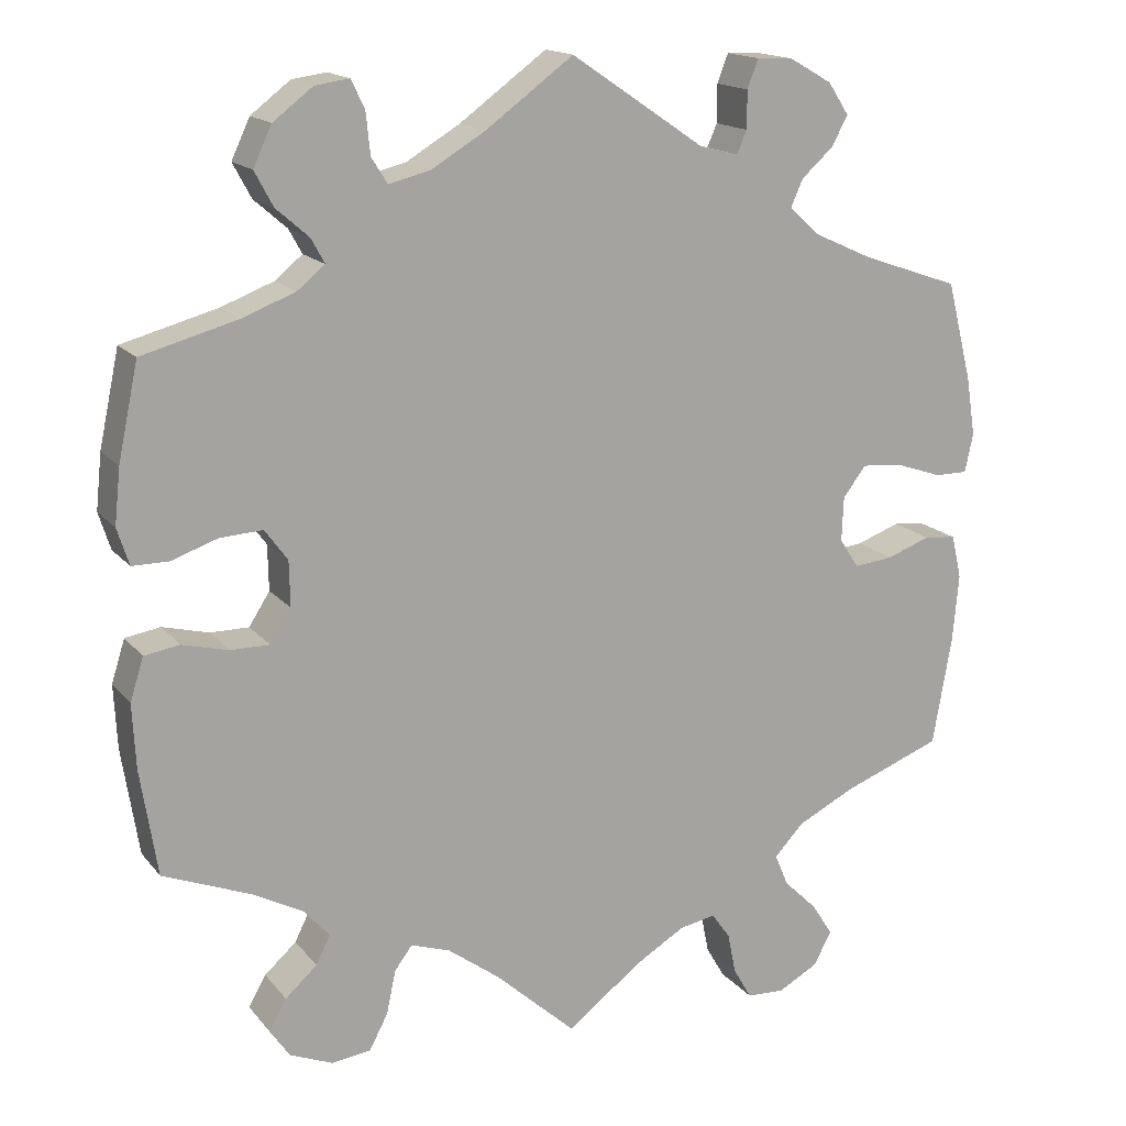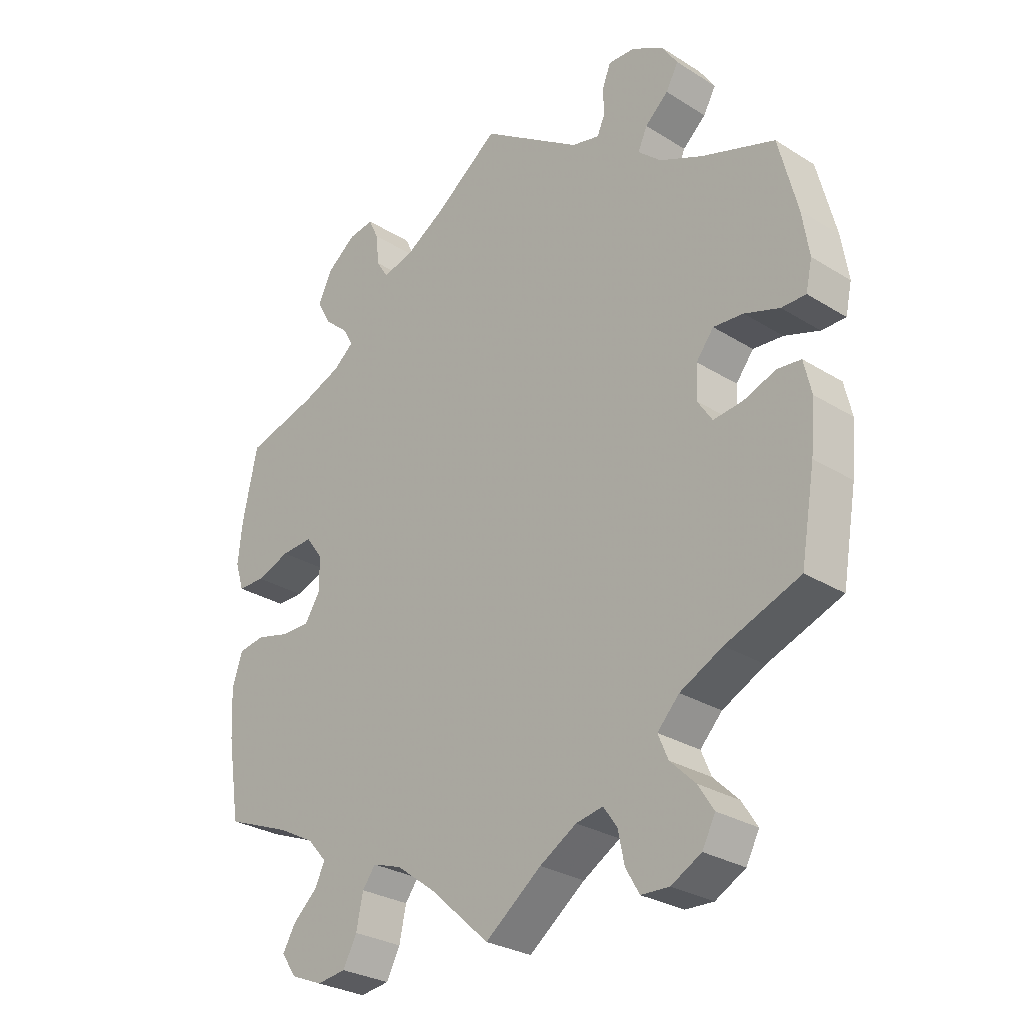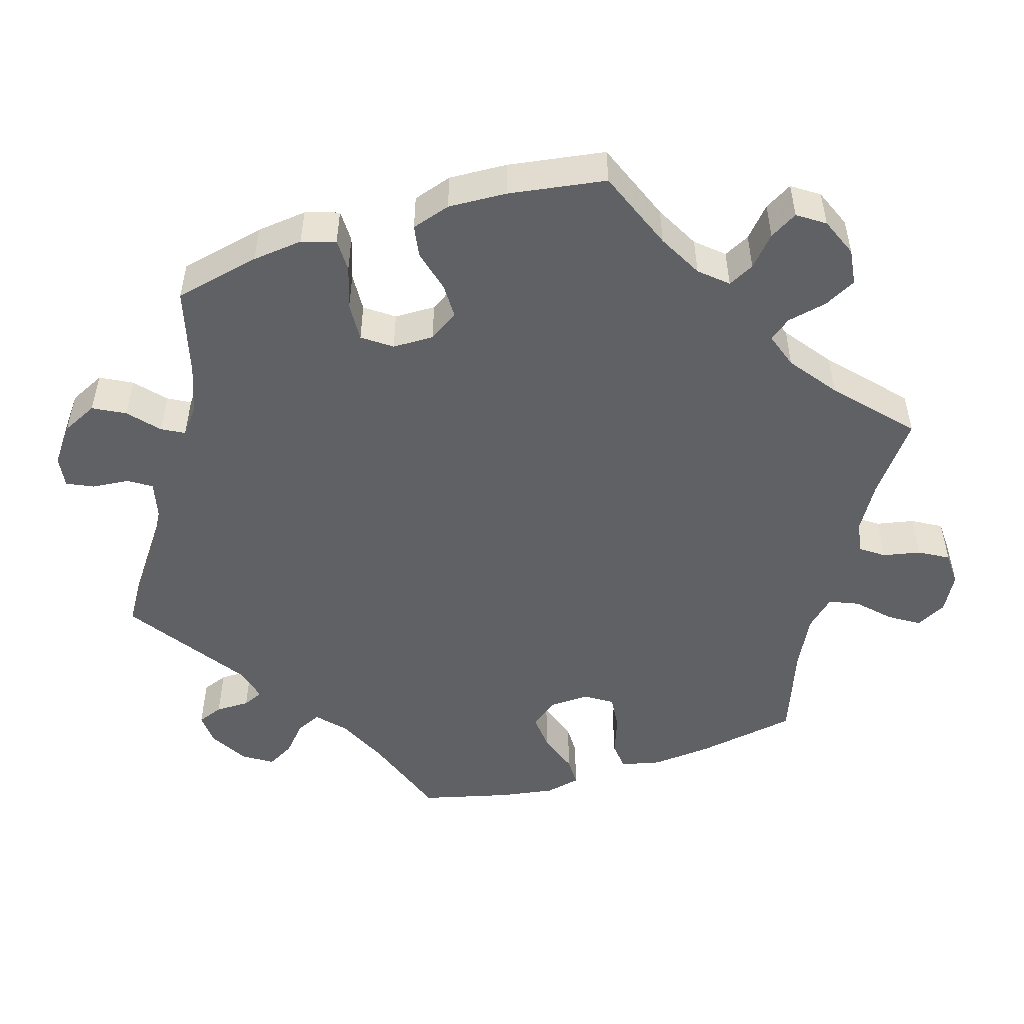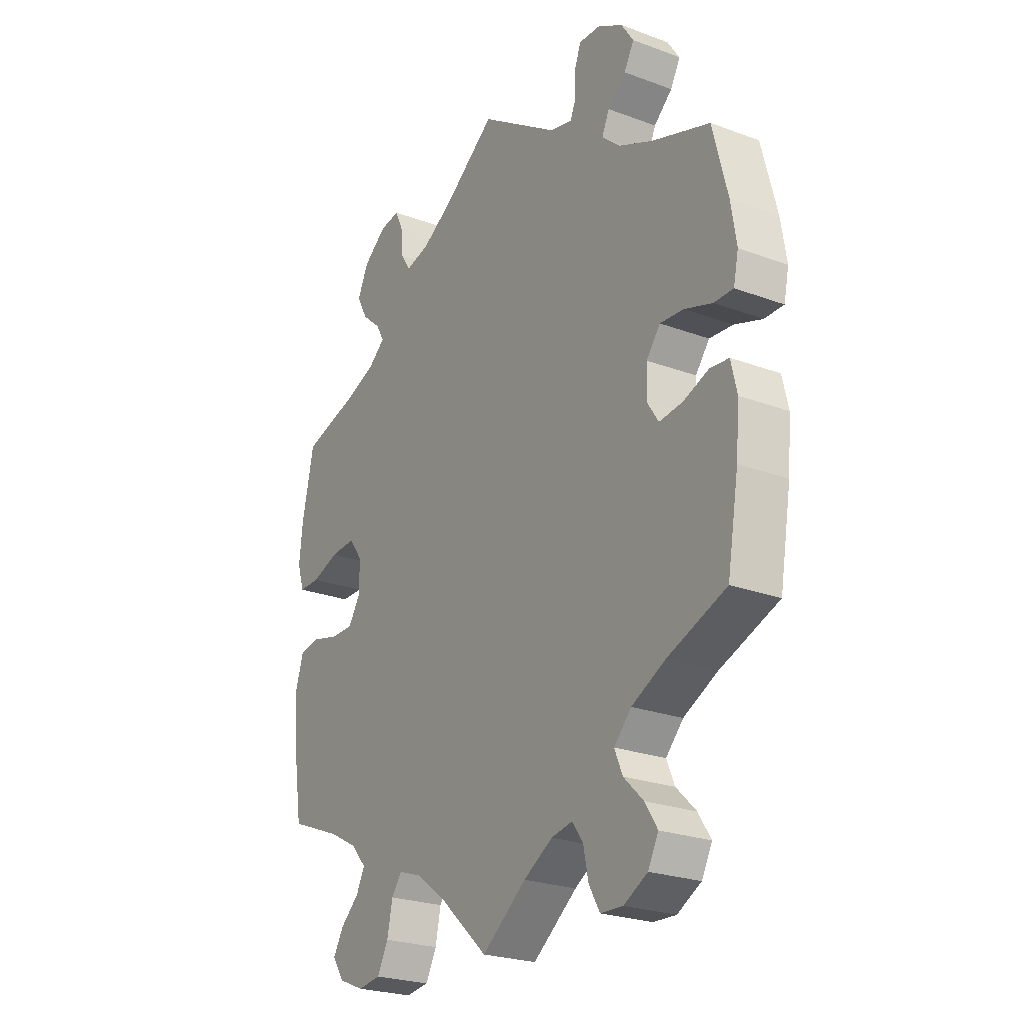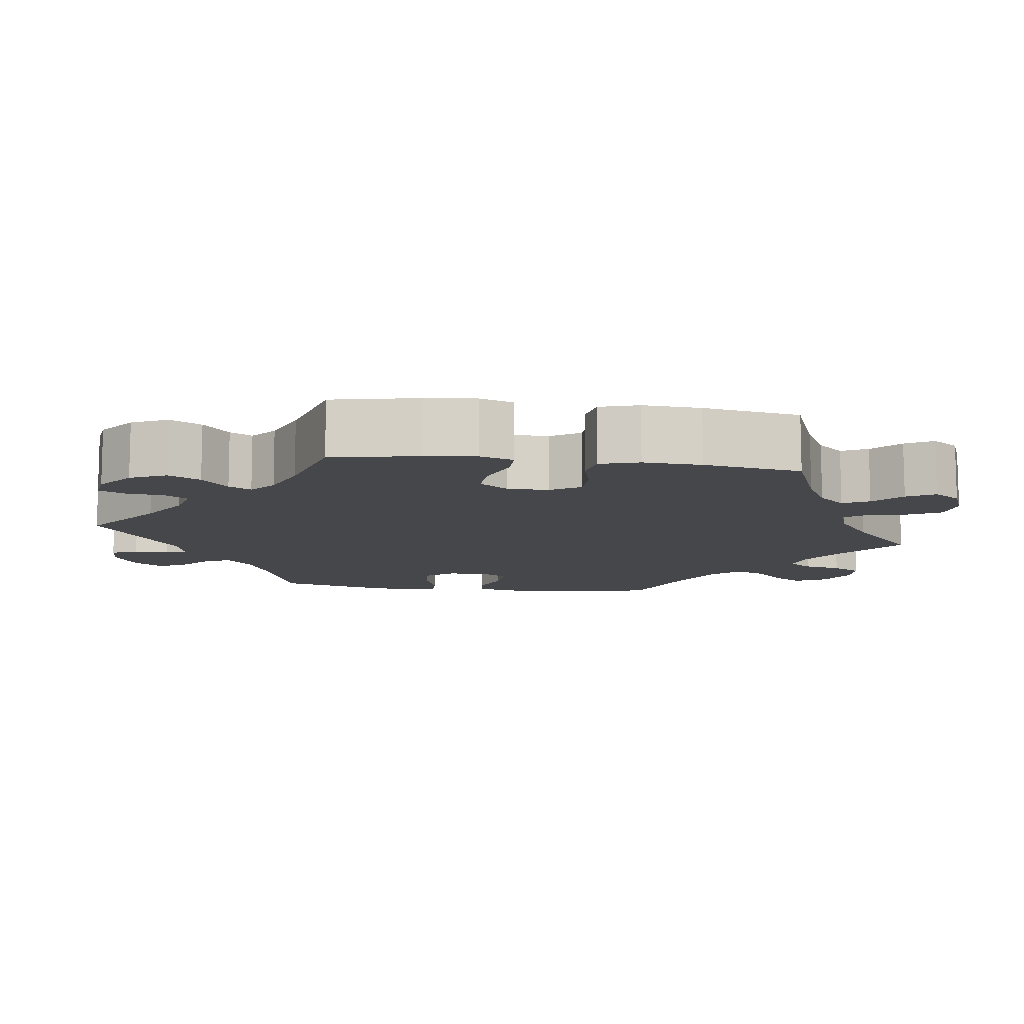
<metadata>
{"format":"obj","ext":"obj","renderer":"f3d","projection":"perspective","resolution":1024,"background":"white","views":[{"elev":16.1,"azim":154.5,"up":"+Z"},{"elev":-28.5,"azim":-133.1,"up":"+Z"},{"elev":-50.2,"azim":107.4,"up":"+Y"},{"elev":-24.4,"azim":-121.5,"up":"+Z"},{"elev":-10.5,"azim":82.0,"up":"+Y"}]}
</metadata>
<code>
v 0.394 0.07 -0.331
v 0.336 0.07 -0.362
v 0.305 0.07 -0.397
v 0.322 0.07 -0.431
v 0.36 0.07 -0.465
v 0.381 0.07 -0.501
v 0.357 0.07 -0.536
v 0.306 0.07 -0.557
v 0.259 0.07 -0.551
v 0.237 0.07 -0.509
v 0.226 0.07 -0.457
v 0.205 0.07 -0.429
v 0.158 0.07 -0.445
v 0.096 0.07 -0.491
v 0 0.07 -0.578
v -0.09 0.07 -0.51
v -0.149 0.07 -0.475
v -0.192 0.07 -0.467
v -0.214 0.07 -0.498
v -0.224 0.07 -0.547
v -0.246 0.07 -0.585
v -0.291 0.07 -0.587
v -0.339 0.07 -0.561
v -0.36 0.07 -0.521
v -0.335 0.07 -0.482
v -0.295 0.07 -0.443
v -0.279 0.07 -0.405
v -0.314 0.07 -0.368
v -0.382 0.07 -0.334
v -0.501 0.07 -0.289
v -0.524 0.07 -0.157
v -0.531 0.07 -0.078
v -0.519 0.07 -0.026
v -0.481 0.07 -0.022
v -0.429 0.07 -0.041
v -0.382 0.07 -0.046
v -0.359 0.07 -0.011
v -0.361 0.07 0.042
v -0.389 0.07 0.078
v -0.437 0.07 0.074
v -0.493 0.07 0.055
v -0.532 0.07 0.055
v -0.542 0.07 0.101
v -0.531 0.07 0.171
v -0.501 0.07 0.289
v -0.383 0.07 0.33
v -0.315 0.07 0.361
v -0.278 0.07 0.394
v -0.293 0.07 0.427
v -0.33 0.07 0.46
v -0.35 0.07 0.496
v -0.325 0.07 0.534
v -0.274 0.07 0.563
v -0.231 0.07 0.565
v -0.218 0.07 0.531
v -0.218 0.07 0.486
v -0.206 0.07 0.459
v -0.161 0.07 0.47
v -0.001 0.07 0.578
v 0.103 0.07 0.502
v 0.168 0.07 0.463
v 0.217 0.07 0.451
v 0.236 0.07 0.481
v 0.241 0.07 0.53
v 0.257 0.07 0.564
v 0.298 0.07 0.558
v 0.345 0.07 0.522
v 0.367 0.07 0.475
v 0.345 0.07 0.434
v 0.306 0.07 0.4
v 0.29 0.07 0.371
v 0.323 0.07 0.344
v 0.386 0.07 0.32
v 0.5 0.07 0.289
v 0.524 0.07 0.176
v 0.531 0.07 0.11
v 0.517 0.07 0.066
v 0.474 0.07 0.066
v 0.419 0.07 0.085
v 0.368 0.07 0.088
v 0.341 0.07 0.051
v 0.34 0.07 -0.003
v 0.365 0.07 -0.042
v 0.411 0.07 -0.042
v 0.466 0.07 -0.028
v 0.508 0.07 -0.035
v 0.524 0.07 -0.086
v 0.52 0.07 -0.162
v 0.5 0.07 -0.289
v 0.394 0 -0.331
v 0.336 0 -0.362
v 0.305 0 -0.397
v 0.322 0 -0.431
v 0.36 0 -0.465
v 0.381 0 -0.501
v 0.357 0 -0.536
v 0.306 0 -0.557
v 0.259 0 -0.551
v 0.237 0 -0.509
v 0.226 0 -0.457
v 0.205 0 -0.429
v 0.158 0 -0.445
v 0.096 0 -0.491
v 0 0 -0.578
v -0.09 0 -0.51
v -0.149 0 -0.475
v -0.192 0 -0.467
v -0.214 0 -0.498
v -0.224 0 -0.547
v -0.246 0 -0.585
v -0.291 0 -0.587
v -0.339 0 -0.561
v -0.36 0 -0.521
v -0.335 0 -0.482
v -0.295 0 -0.443
v -0.279 0 -0.405
v -0.314 0 -0.368
v -0.382 0 -0.334
v -0.501 0 -0.289
v -0.524 0 -0.157
v -0.531 0 -0.078
v -0.519 0 -0.026
v -0.481 0 -0.022
v -0.429 0 -0.041
v -0.382 0 -0.046
v -0.359 0 -0.011
v -0.361 0 0.042
v -0.389 0 0.078
v -0.437 0 0.074
v -0.493 0 0.055
v -0.532 0 0.055
v -0.542 0 0.101
v -0.531 0 0.171
v -0.501 0 0.289
v -0.383 0 0.33
v -0.315 0 0.361
v -0.278 0 0.394
v -0.293 0 0.427
v -0.33 0 0.46
v -0.35 0 0.496
v -0.325 0 0.534
v -0.274 0 0.563
v -0.231 0 0.565
v -0.218 0 0.531
v -0.218 0 0.486
v -0.206 0 0.459
v -0.161 0 0.47
v -0.001 0 0.578
v 0.103 0 0.502
v 0.168 0 0.463
v 0.217 0 0.451
v 0.236 0 0.481
v 0.241 0 0.53
v 0.257 0 0.564
v 0.298 0 0.558
v 0.345 0 0.522
v 0.367 0 0.475
v 0.345 0 0.434
v 0.306 0 0.4
v 0.29 0 0.371
v 0.323 0 0.344
v 0.386 0 0.32
v 0.5 0 0.289
v 0.524 0 0.176
v 0.531 0 0.11
v 0.517 0 0.066
v 0.474 0 0.066
v 0.419 0 0.085
v 0.368 0 0.088
v 0.341 0 0.051
v 0.34 0 -0.003
v 0.365 0 -0.042
v 0.411 0 -0.042
v 0.466 0 -0.028
v 0.508 0 -0.035
v 0.524 0 -0.086
v 0.52 0 -0.162
v 0.5 0 -0.289
f 88 89 1
f 87 88 1 2
f 84 85 86 87
f 83 84 87 2
f 82 83 2 3
f 81 82 3
f 76 77 78 79
f 76 79 80
f 73 74 75 76
f 72 73 76 80
f 71 72 80 81
f 67 68 69 70
f 67 70 71
f 66 67 71
f 63 64 65 66
f 62 63 66 71
f 61 62 71 81
f 58 59 60
f 57 58 60 61
f 53 54 55 56
f 53 56 57
f 52 53 57
f 49 50 51 52
f 48 49 52 57
f 43 44 45 46
f 43 46 47
f 40 41 42 43
f 39 40 43 47
f 38 39 47 48
f 32 33 34 35
f 32 35 36
f 29 30 31 32
f 28 29 32 36
f 27 28 36 37
f 23 24 25 26
f 23 26 27
f 22 23 27
f 19 20 21 22
f 18 19 22 27
f 17 18 27 37
f 14 15 16
f 13 14 16 17
f 12 13 17 37
f 8 9 10 11
f 8 11 12
f 7 8 12
f 4 5 6 7
f 3 4 7 12
f 48 57 61 81
f 37 38 48 81
f 3 12 37 81
f 90 178 177
f 91 90 177 176
f 176 175 174 173
f 91 176 173 172
f 92 91 172 171
f 92 171 170
f 168 167 166 165
f 169 168 165
f 165 164 163 162
f 169 165 162 161
f 170 169 161 160
f 159 158 157 156
f 160 159 156
f 160 156 155
f 155 154 153 152
f 160 155 152 151
f 170 160 151 150
f 149 148 147
f 150 149 147 146
f 145 144 143 142
f 146 145 142
f 146 142 141
f 141 140 139 138
f 146 141 138 137
f 135 134 133 132
f 136 135 132
f 132 131 130 129
f 136 132 129 128
f 137 136 128 127
f 124 123 122 121
f 125 124 121
f 121 120 119 118
f 125 121 118 117
f 126 125 117 116
f 115 114 113 112
f 116 115 112
f 116 112 111
f 111 110 109 108
f 116 111 108 107
f 126 116 107 106
f 105 104 103
f 106 105 103 102
f 126 106 102 101
f 100 99 98 97
f 101 100 97
f 101 97 96
f 96 95 94 93
f 101 96 93 92
f 170 150 146 137
f 170 137 127 126
f 170 126 101 92
f 1 90 91 2
f 2 91 92 3
f 3 92 93 4
f 4 93 94 5
f 5 94 95 6
f 6 95 96 7
f 7 96 97 8
f 8 97 98 9
f 9 98 99 10
f 10 99 100 11
f 11 100 101 12
f 12 101 102 13
f 13 102 103 14
f 14 103 104 15
f 15 104 105 16
f 16 105 106 17
f 17 106 107 18
f 18 107 108 19
f 19 108 109 20
f 20 109 110 21
f 21 110 111 22
f 22 111 112 23
f 23 112 113 24
f 24 113 114 25
f 25 114 115 26
f 26 115 116 27
f 27 116 117 28
f 28 117 118 29
f 29 118 119 30
f 30 119 120 31
f 31 120 121 32
f 32 121 122 33
f 33 122 123 34
f 34 123 124 35
f 35 124 125 36
f 36 125 126 37
f 37 126 127 38
f 38 127 128 39
f 39 128 129 40
f 40 129 130 41
f 41 130 131 42
f 42 131 132 43
f 43 132 133 44
f 44 133 134 45
f 45 134 135 46
f 46 135 136 47
f 47 136 137 48
f 48 137 138 49
f 49 138 139 50
f 50 139 140 51
f 51 140 141 52
f 52 141 142 53
f 53 142 143 54
f 54 143 144 55
f 55 144 145 56
f 56 145 146 57
f 57 146 147 58
f 58 147 148 59
f 59 148 149 60
f 60 149 150 61
f 61 150 151 62
f 62 151 152 63
f 63 152 153 64
f 64 153 154 65
f 65 154 155 66
f 66 155 156 67
f 67 156 157 68
f 68 157 158 69
f 69 158 159 70
f 70 159 160 71
f 71 160 161 72
f 72 161 162 73
f 73 162 163 74
f 74 163 164 75
f 75 164 165 76
f 76 165 166 77
f 77 166 167 78
f 78 167 168 79
f 79 168 169 80
f 80 169 170 81
f 81 170 171 82
f 82 171 172 83
f 83 172 173 84
f 84 173 174 85
f 85 174 175 86
f 86 175 176 87
f 87 176 177 88
f 88 177 178 89
f 89 178 90 1

</code>
